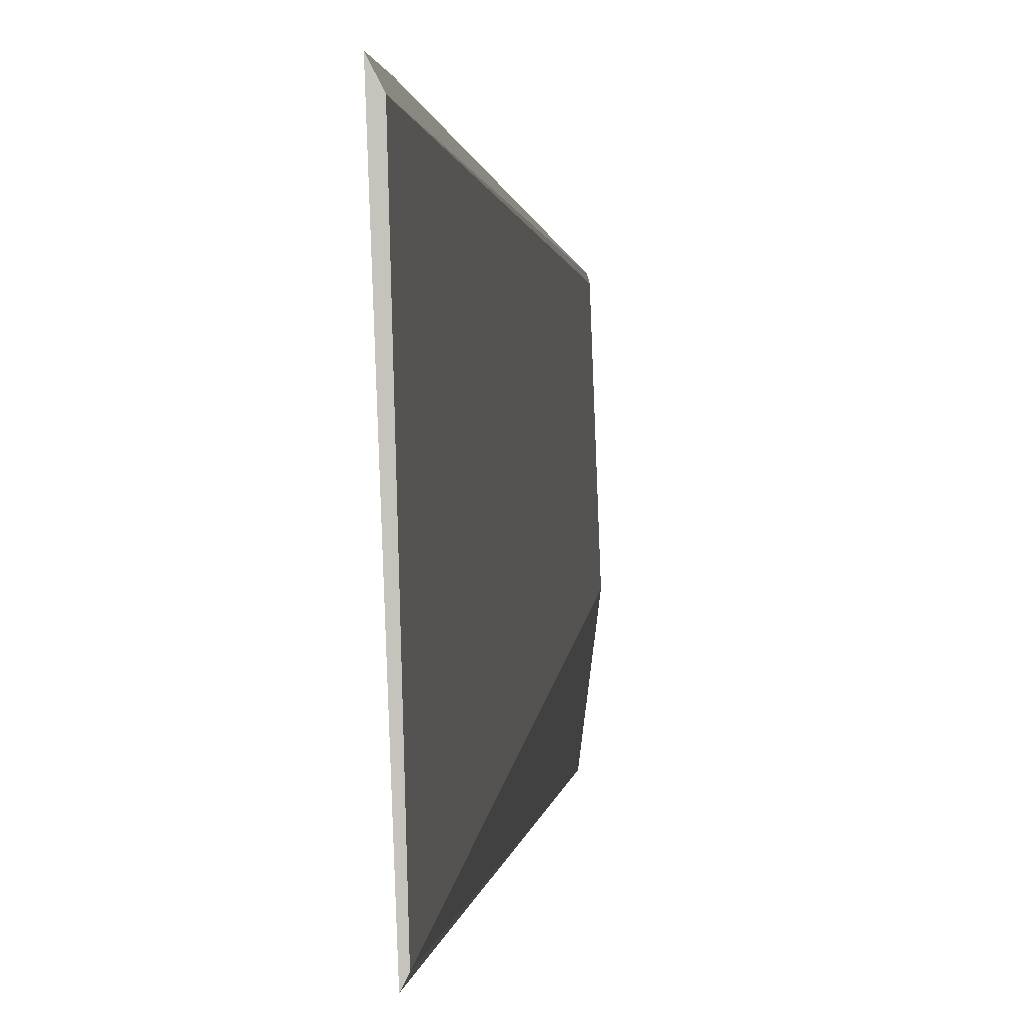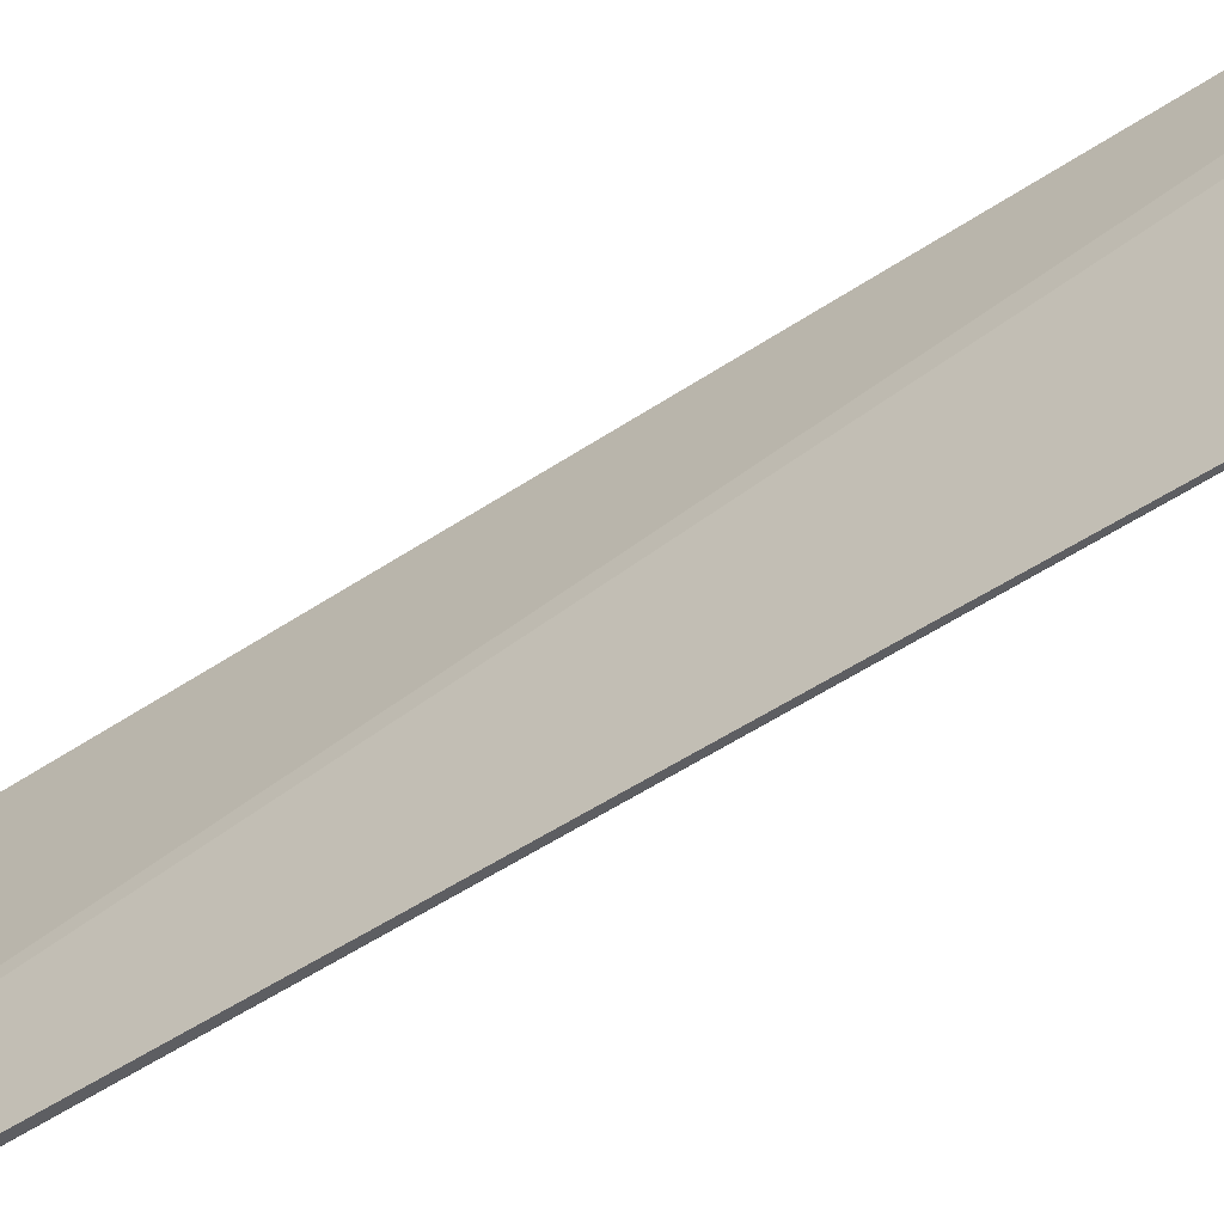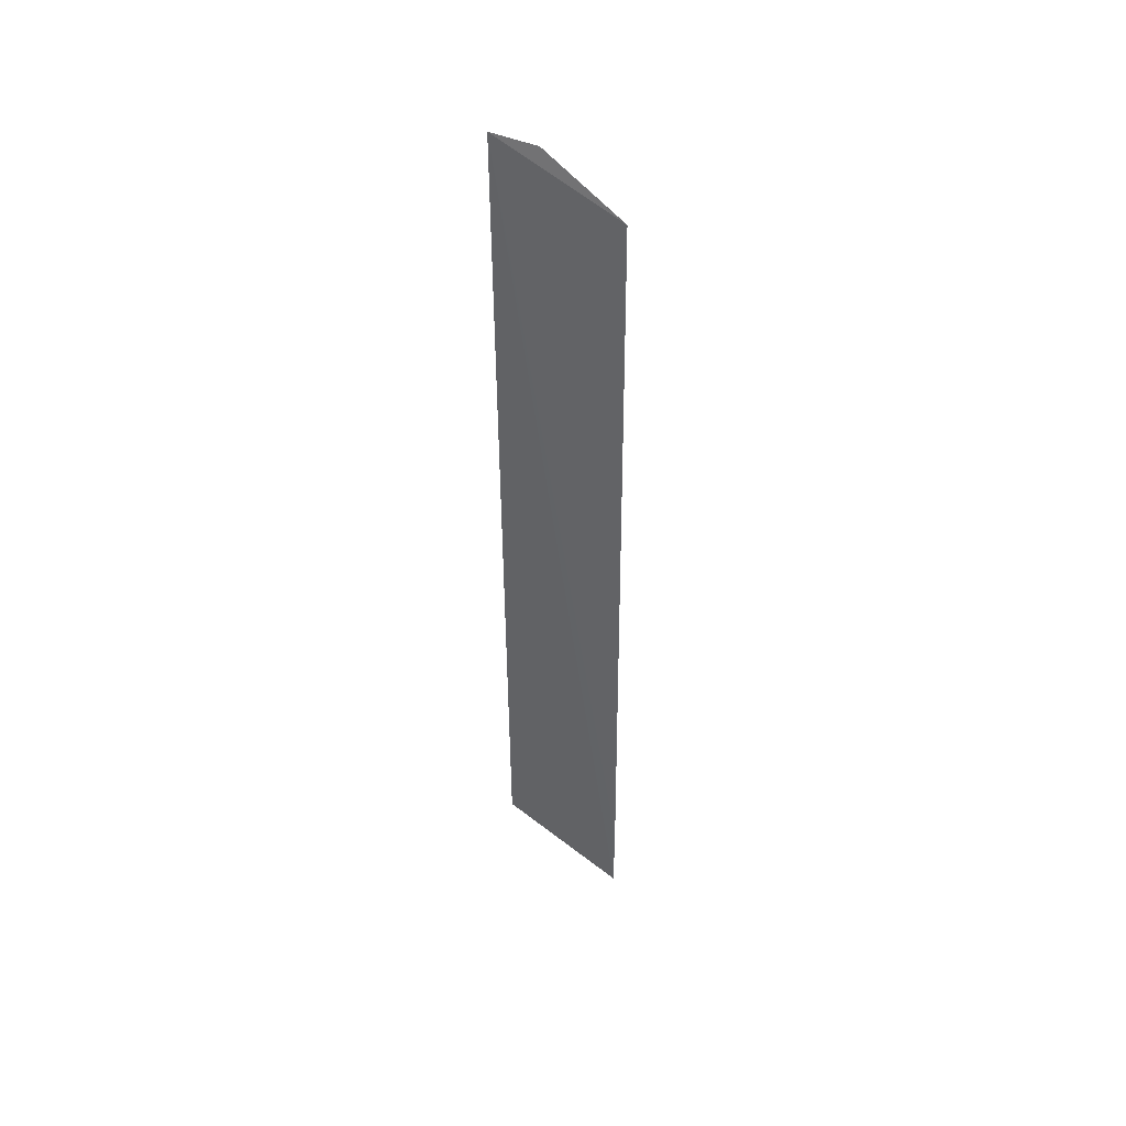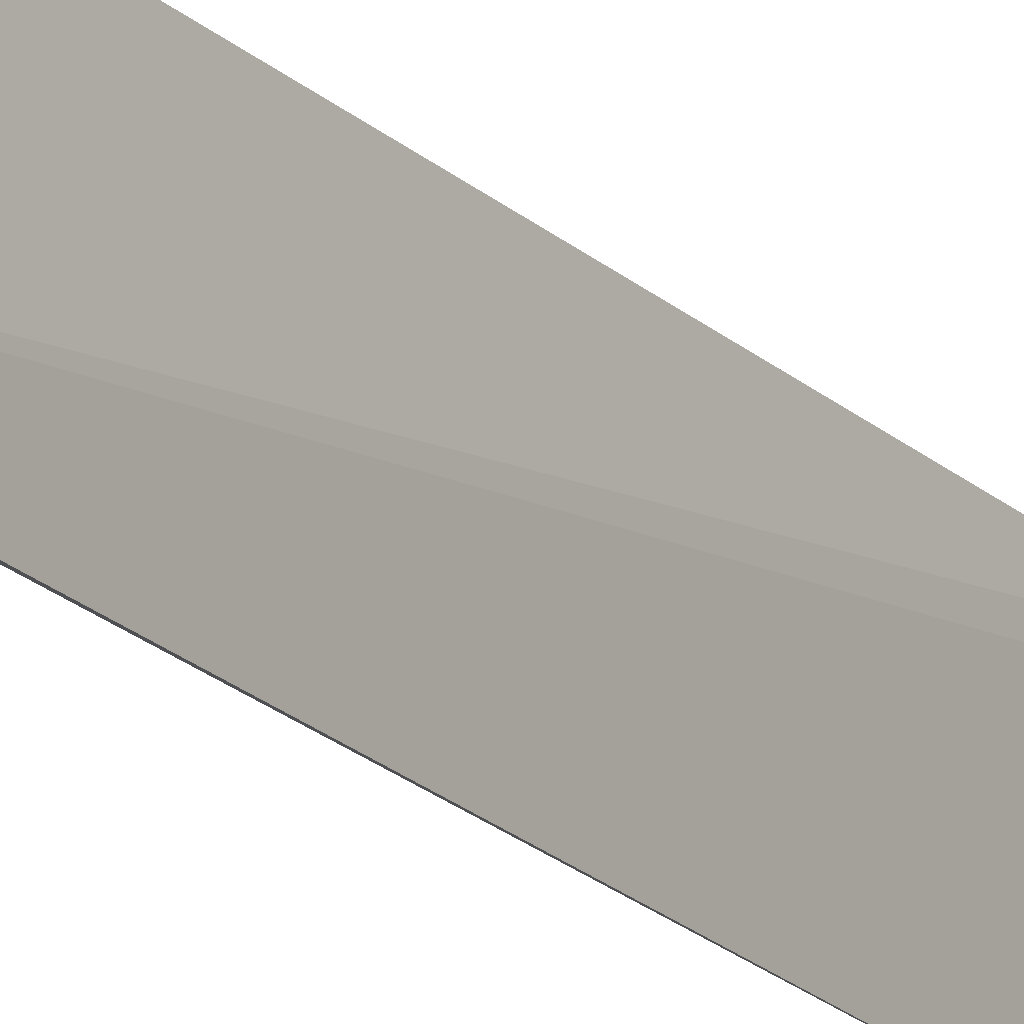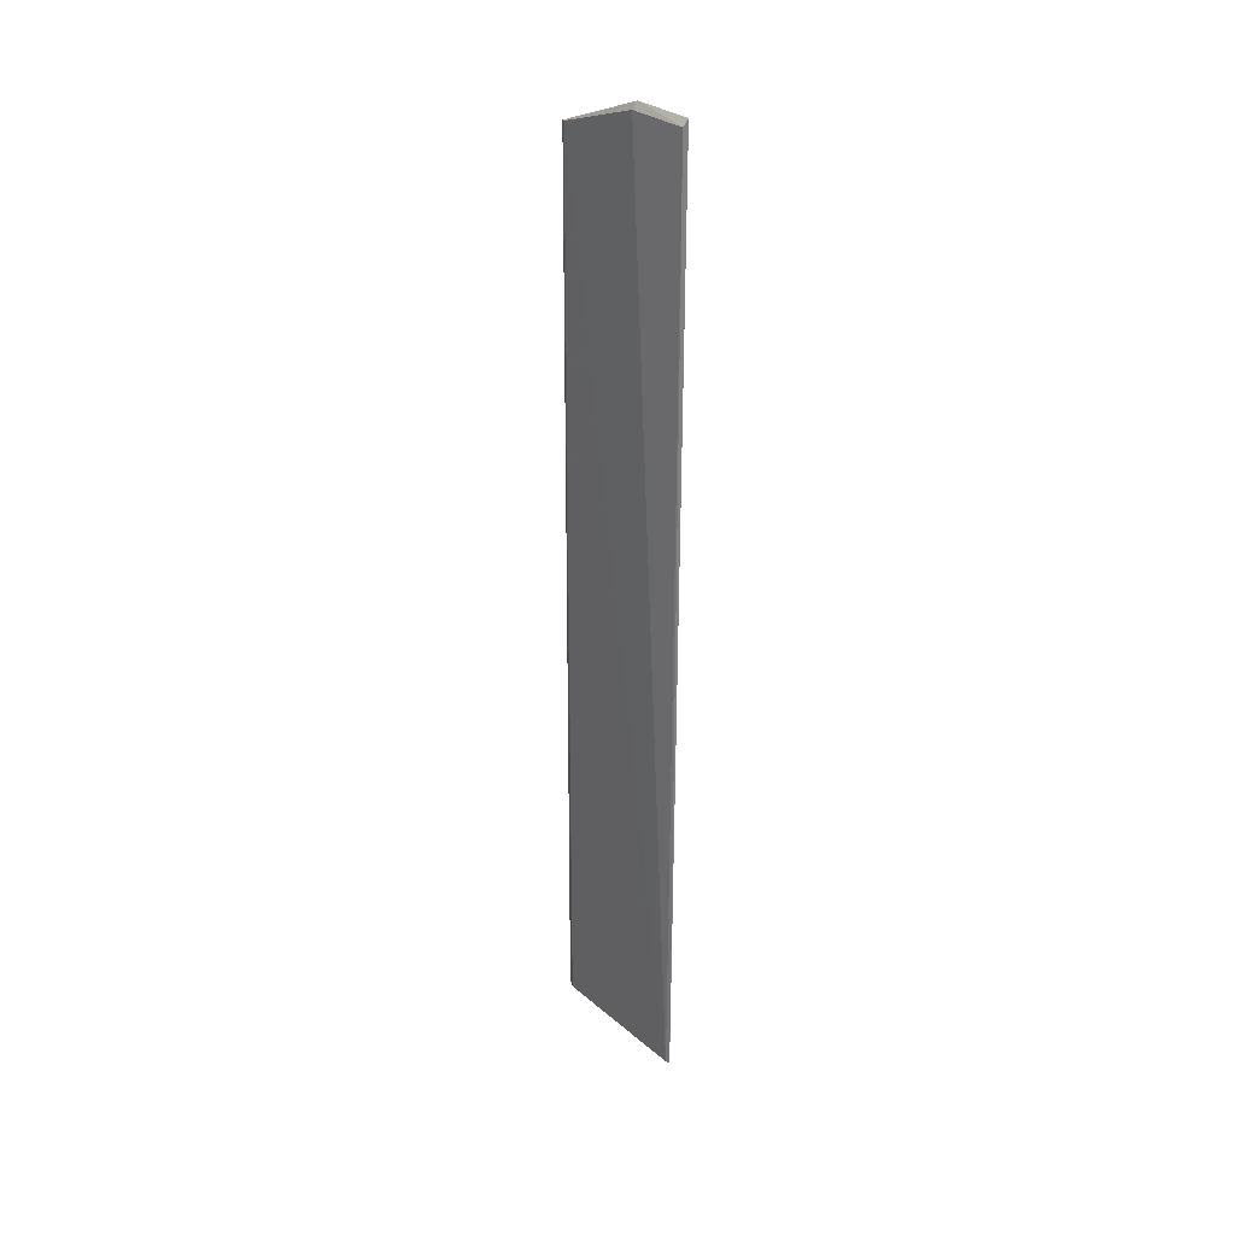
<metadata>
{"format":"obj","ext":"obj","renderer":"f3d","projection":"perspective","resolution":1024,"background":"white","views":[{"elev":0.2,"azim":-177.6,"up":"+Y"},{"elev":-62.3,"azim":122.5,"up":"+Y"},{"elev":47.2,"azim":129.3,"up":"+Z"},{"elev":-20.1,"azim":30.6,"up":"+Y"},{"elev":30.5,"azim":-41.5,"up":"+Z"}]}
</metadata>
<code>
v -0.1739 -0.05871 0.3677
v -0.1793 -0.06146 -0.4293
v -0.1743 0.07123 -0.4293
v -0.1804 0.0592 0.3409
v -0.1829 -0.01457 0.365
v -0.1774 0.0651 -0.4293
v -0.1743 0.07123 -0.3561
v -0.1776 -0.0574 0.3621
v -0.1797 -0.01647 0.3709
v -0.1811 0.05689 0.3409
v -0.1808 -0.05845 -0.4293
f 1 2 3
f 6 3 2
f 7 1 3
f 7 4 1
f 7 6 4
f 7 3 6
f 8 2 1
f 9 1 4
f 9 8 1
f 9 5 8
f 10 4 6
f 10 9 4
f 10 5 9
f 11 6 2
f 11 10 6
f 11 5 10
f 11 8 5
f 11 2 8

</code>
